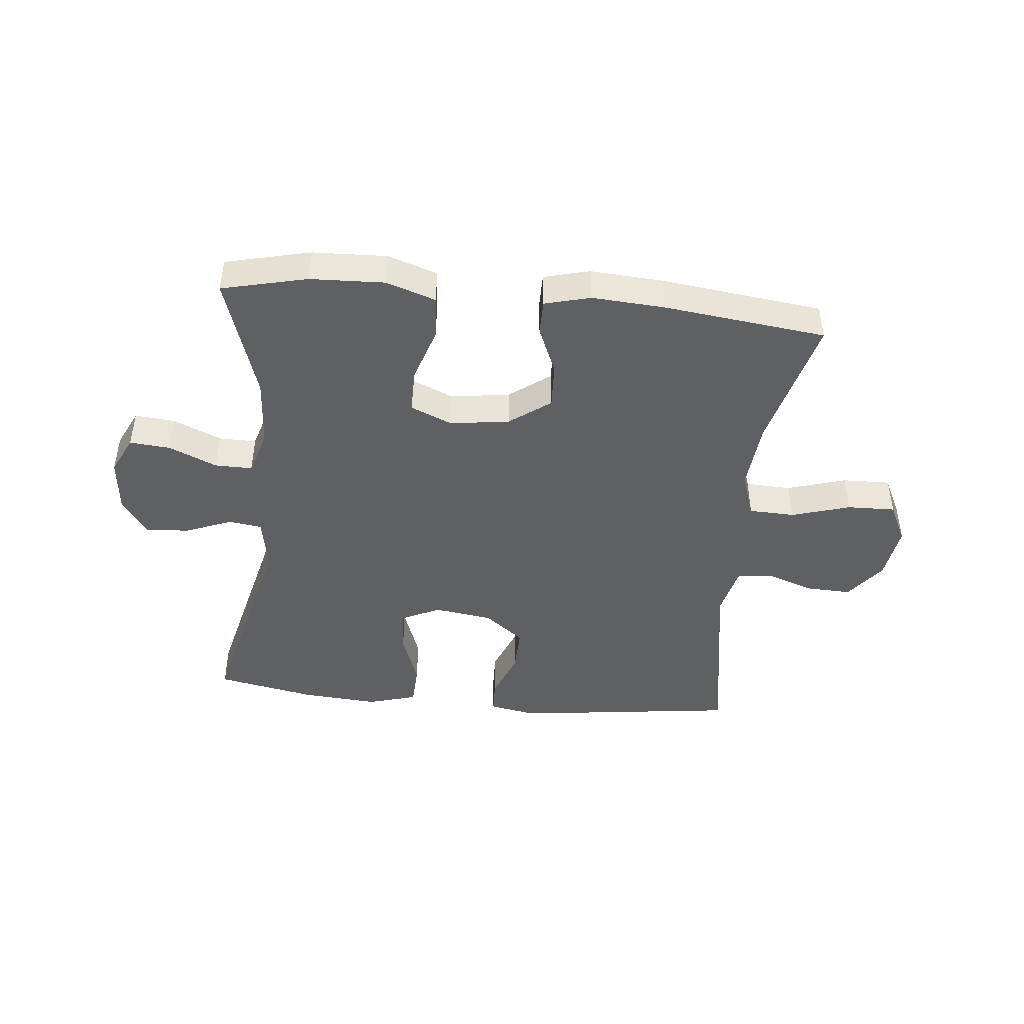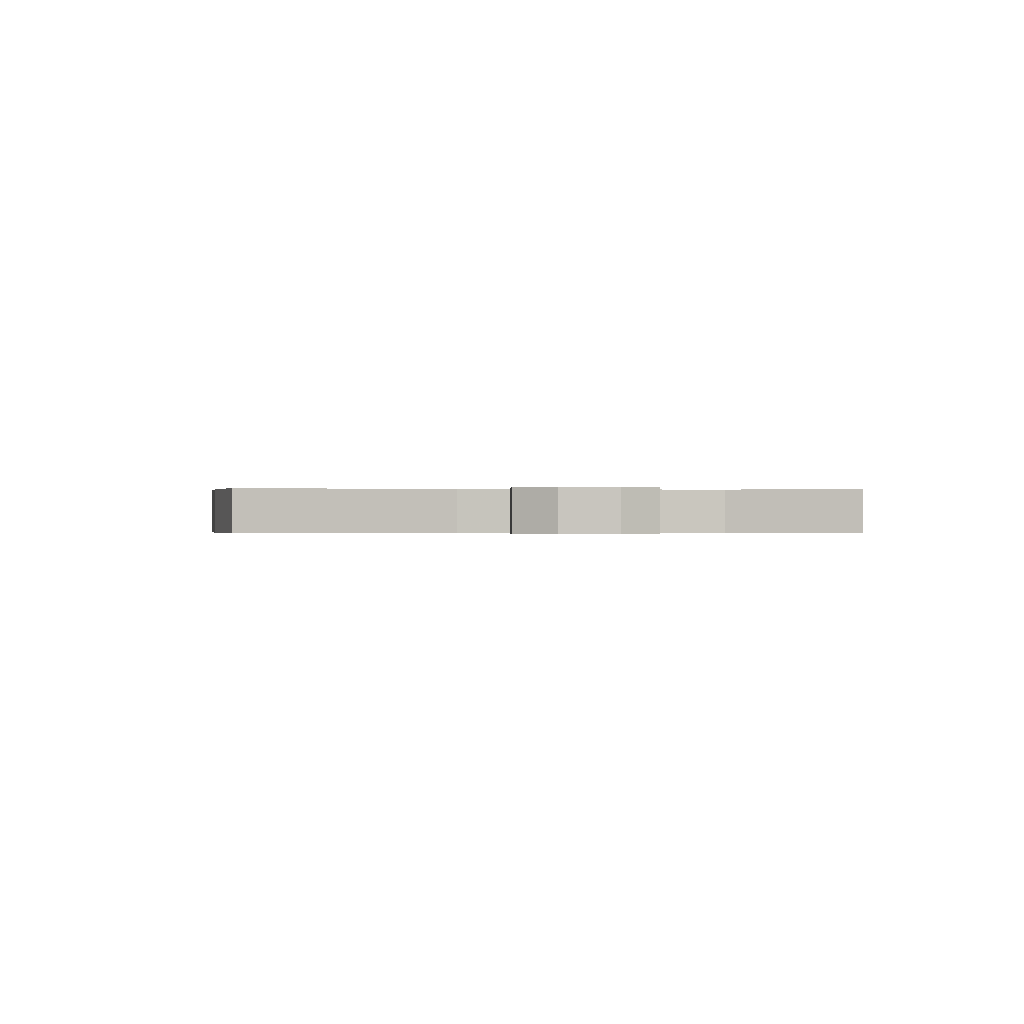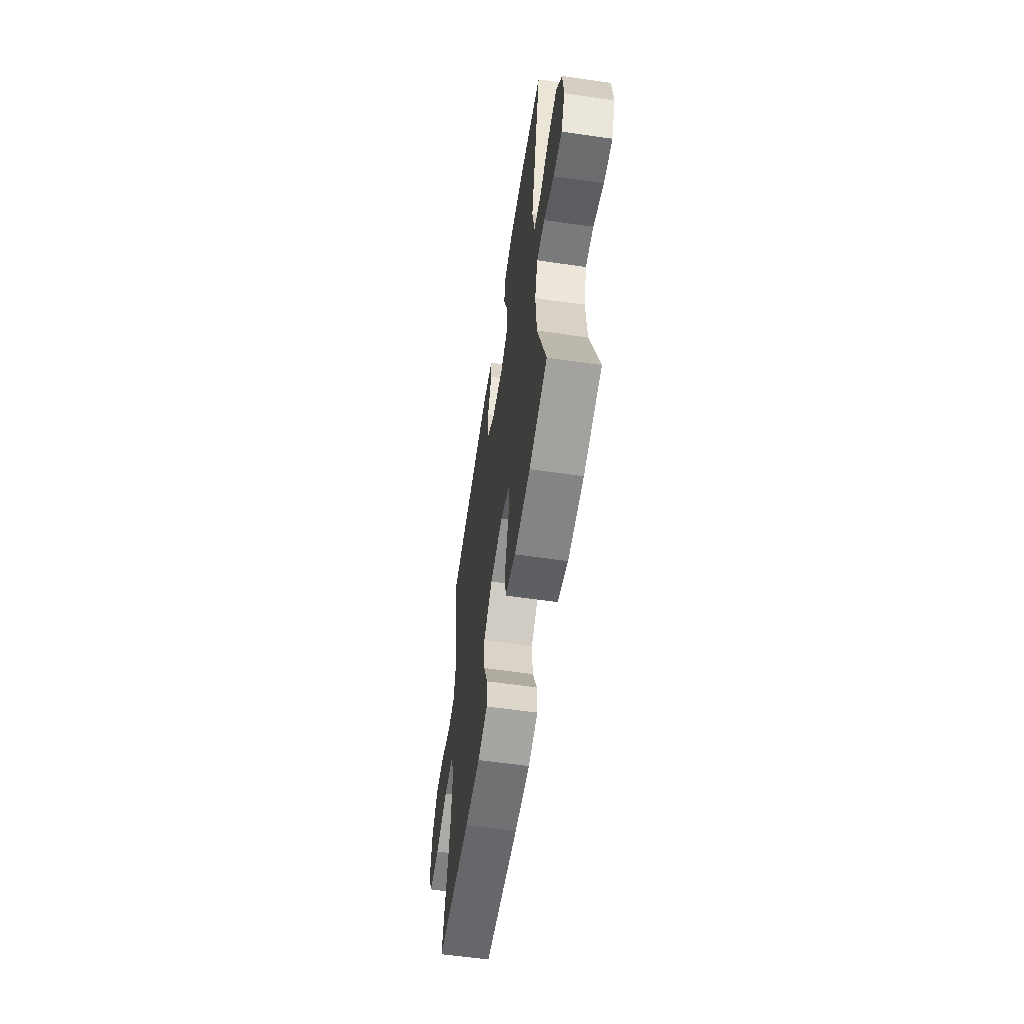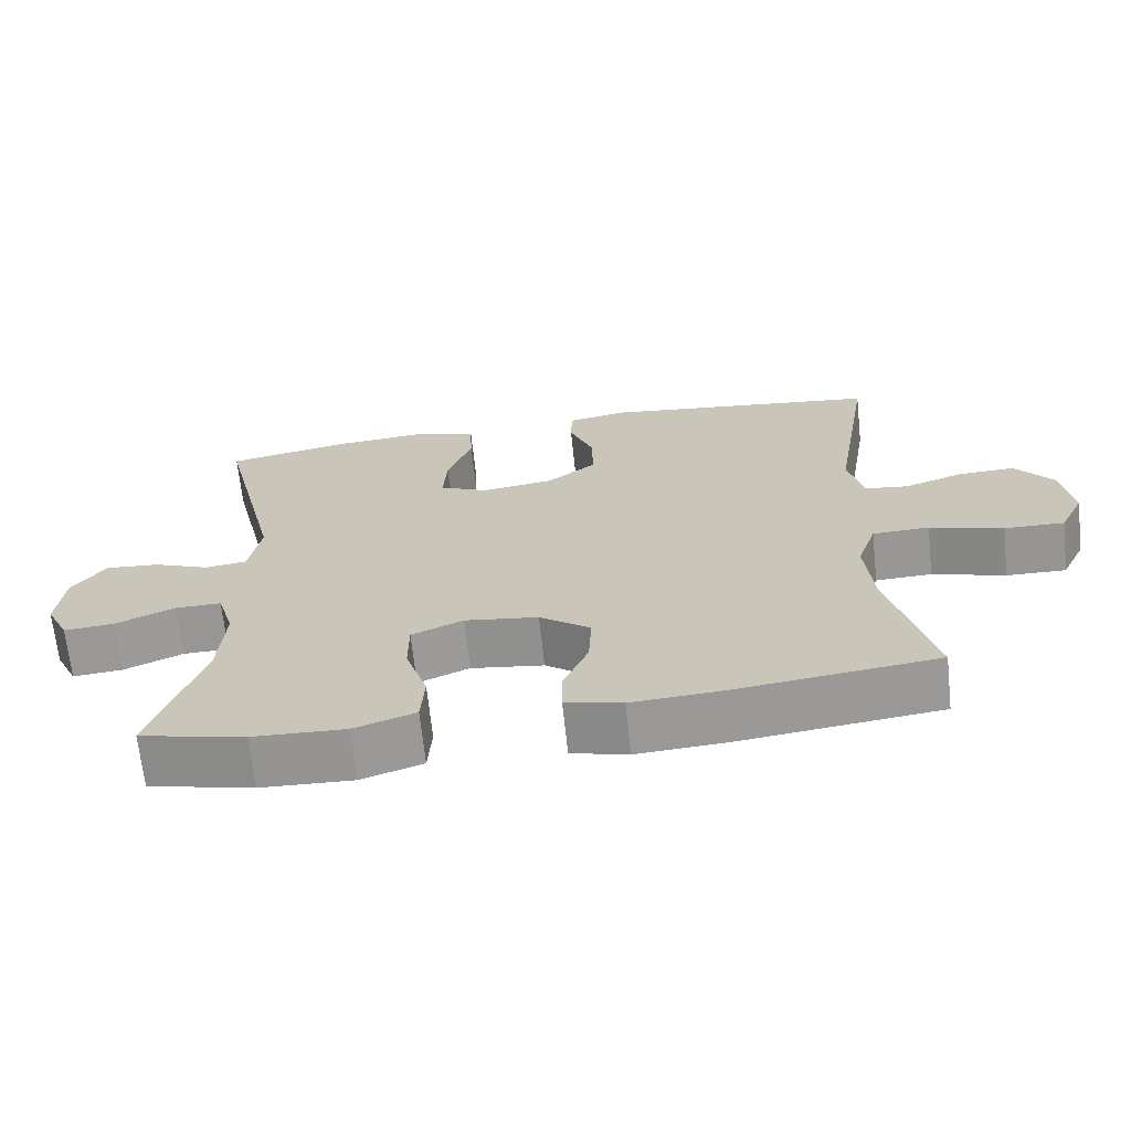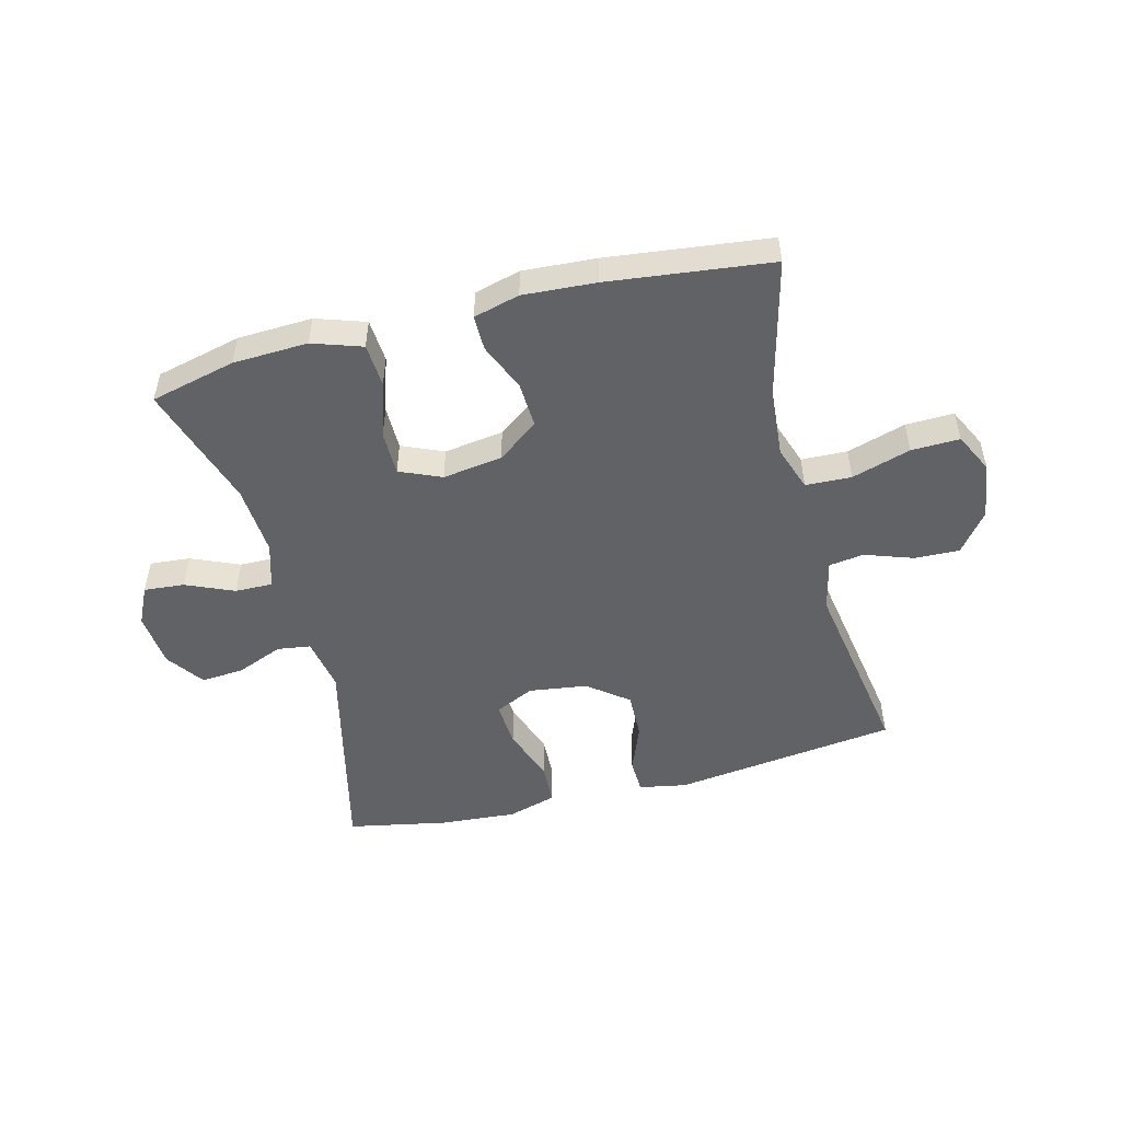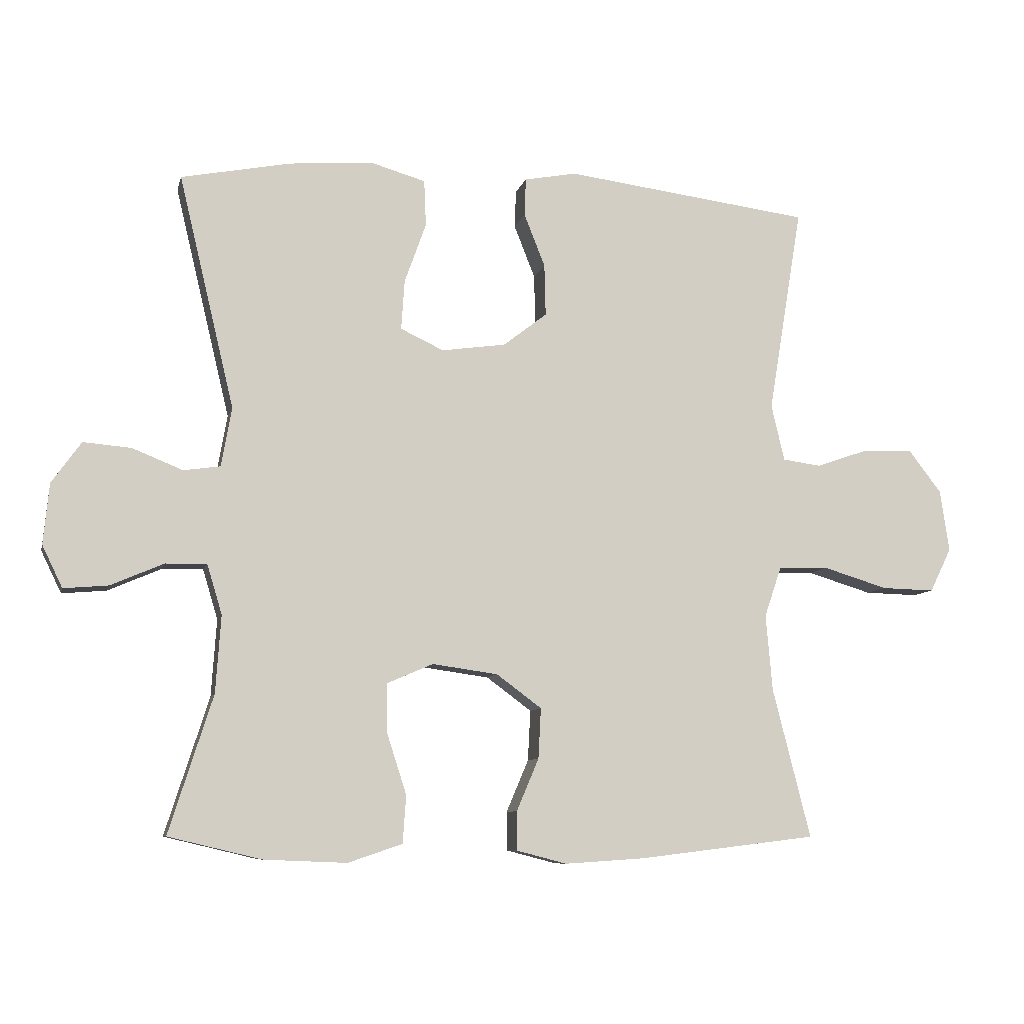
<metadata>
{"format":"obj","ext":"obj","renderer":"f3d","projection":"perspective","resolution":1024,"background":"white","views":[{"elev":-44.6,"azim":174.3,"up":"+Y"},{"elev":-0.2,"azim":83.3,"up":"+Y"},{"elev":-59.0,"azim":81.5,"up":"+Z"},{"elev":-67.8,"azim":-173.9,"up":"+Z"},{"elev":-50.6,"azim":-165.5,"up":"+Y"},{"elev":-8.4,"azim":167.1,"up":"+Z"}]}
</metadata>
<code>
v 0.5 0.07 -0.5
v 0.357 0.07 -0.534
v 0.231 0.07 -0.539
v 0.148 0.07 -0.511
v 0.143 0.07 -0.438
v 0.173 0.07 -0.345
v 0.173 0.07 -0.27
v 0.103 0.07 -0.24
v 0.003 0.07 -0.254
v -0.066 0.07 -0.305
v -0.062 0.07 -0.382
v -0.028 0.07 -0.462
v -0.028 0.07 -0.521
v -0.105 0.07 -0.541
v -0.227 0.07 -0.533
v -0.5 0.07 -0.5
v -0.442 0.07 -0.271
v -0.432 0.07 -0.154
v -0.458 0.07 -0.078
v -0.535 0.07 -0.075
v -0.634 0.07 -0.105
v -0.715 0.07 -0.107
v -0.748 0.07 -0.04
v -0.734 0.07 0.055
v -0.683 0.07 0.121
v -0.607 0.07 0.118
v -0.527 0.07 0.09
v -0.468 0.07 0.098
v -0.448 0.07 0.184
v -0.5 0.07 0.5
v -0.123 0.07 0.548
v -0.043 0.07 0.533
v -0.041 0.07 0.475
v -0.073 0.07 0.394
v -0.075 0.07 0.315
v -0.008 0.07 0.263
v 0.09 0.07 0.249
v 0.156 0.07 0.28
v 0.151 0.07 0.356
v 0.118 0.07 0.448
v 0.121 0.07 0.519
v 0.204 0.07 0.543
v 0.333 0.07 0.533
v 0.5 0.07 0.5
v 0.415 0.07 0.144
v 0.431 0.07 0.053
v 0.487 0.07 0.045
v 0.564 0.07 0.076
v 0.637 0.07 0.082
v 0.682 0.07 0.019
v 0.691 0.07 -0.074
v 0.66 0.07 -0.138
v 0.592 0.07 -0.132
v 0.511 0.07 -0.097
v 0.448 0.07 -0.096
v 0.425 0.07 -0.172
v 0.433 0.07 -0.29
v 0.5 0 -0.5
v 0.357 0 -0.534
v 0.231 0 -0.539
v 0.148 0 -0.511
v 0.143 0 -0.438
v 0.173 0 -0.345
v 0.173 0 -0.27
v 0.103 0 -0.24
v 0.003 0 -0.254
v -0.066 0 -0.305
v -0.062 0 -0.382
v -0.028 0 -0.462
v -0.028 0 -0.521
v -0.105 0 -0.541
v -0.227 0 -0.533
v -0.5 0 -0.5
v -0.442 0 -0.271
v -0.432 0 -0.154
v -0.458 0 -0.078
v -0.535 0 -0.075
v -0.634 0 -0.105
v -0.715 0 -0.107
v -0.748 0 -0.04
v -0.734 0 0.055
v -0.683 0 0.121
v -0.607 0 0.118
v -0.527 0 0.09
v -0.468 0 0.098
v -0.448 0 0.184
v -0.5 0 0.5
v -0.123 0 0.548
v -0.043 0 0.533
v -0.041 0 0.475
v -0.073 0 0.394
v -0.075 0 0.315
v -0.008 0 0.263
v 0.09 0 0.249
v 0.156 0 0.28
v 0.151 0 0.356
v 0.118 0 0.448
v 0.121 0 0.519
v 0.204 0 0.543
v 0.333 0 0.533
v 0.5 0 0.5
v 0.415 0 0.144
v 0.431 0 0.053
v 0.487 0 0.045
v 0.564 0 0.076
v 0.637 0 0.082
v 0.682 0 0.019
v 0.691 0 -0.074
v 0.66 0 -0.138
v 0.592 0 -0.132
v 0.511 0 -0.097
v 0.448 0 -0.096
v 0.425 0 -0.172
v 0.433 0 -0.29
f 52 53 54
f 51 52 54
f 50 51 54
f 49 50 54
f 48 49 54
f 47 48 54
f 46 47 54 55
f 45 46 55 56
f 43 44 45
f 42 43 45
f 41 42 45
f 40 41 45
f 39 40 45
f 38 39 45 56
f 32 33 34
f 31 32 34
f 30 31 34
f 29 30 34
f 28 29 34 35
f 25 26 27
f 24 25 27
f 23 24 27
f 22 23 27
f 21 22 27
f 20 21 27
f 19 20 27 28
f 28 35 36
f 19 28 36
f 18 19 36
f 15 16 17
f 14 15 17
f 13 14 17
f 12 13 17
f 11 12 17
f 10 11 17 18
f 4 5 6
f 3 4 6
f 2 3 6
f 1 2 6
f 57 1 6
f 57 6 7
f 57 7 8
f 56 57 8
f 38 56 8
f 37 38 8
f 18 36 37
f 10 18 37
f 9 10 37
f 8 9 37
f 111 110 109
f 111 109 108
f 111 108 107
f 111 107 106
f 111 106 105
f 111 105 104
f 112 111 104 103
f 113 112 103 102
f 102 101 100
f 102 100 99
f 102 99 98
f 102 98 97
f 102 97 96
f 113 102 96 95
f 91 90 89
f 91 89 88
f 91 88 87
f 91 87 86
f 92 91 86 85
f 84 83 82
f 84 82 81
f 84 81 80
f 84 80 79
f 84 79 78
f 84 78 77
f 85 84 77 76
f 93 92 85
f 93 85 76
f 93 76 75
f 74 73 72
f 74 72 71
f 74 71 70
f 74 70 69
f 74 69 68
f 75 74 68 67
f 63 62 61
f 63 61 60
f 63 60 59
f 63 59 58
f 63 58 114
f 64 63 114
f 65 64 114
f 65 114 113
f 65 113 95
f 65 95 94
f 94 93 75
f 94 75 67
f 94 67 66
f 94 66 65
f 1 58 59 2
f 2 59 60 3
f 3 60 61 4
f 4 61 62 5
f 5 62 63 6
f 6 63 64 7
f 7 64 65 8
f 8 65 66 9
f 9 66 67 10
f 10 67 68 11
f 11 68 69 12
f 12 69 70 13
f 13 70 71 14
f 14 71 72 15
f 15 72 73 16
f 16 73 74 17
f 17 74 75 18
f 18 75 76 19
f 19 76 77 20
f 20 77 78 21
f 21 78 79 22
f 22 79 80 23
f 23 80 81 24
f 24 81 82 25
f 25 82 83 26
f 26 83 84 27
f 27 84 85 28
f 28 85 86 29
f 29 86 87 30
f 30 87 88 31
f 31 88 89 32
f 32 89 90 33
f 33 90 91 34
f 34 91 92 35
f 35 92 93 36
f 36 93 94 37
f 37 94 95 38
f 38 95 96 39
f 39 96 97 40
f 40 97 98 41
f 41 98 99 42
f 42 99 100 43
f 43 100 101 44
f 44 101 102 45
f 45 102 103 46
f 46 103 104 47
f 47 104 105 48
f 48 105 106 49
f 49 106 107 50
f 50 107 108 51
f 51 108 109 52
f 52 109 110 53
f 53 110 111 54
f 54 111 112 55
f 55 112 113 56
f 56 113 114 57
f 57 114 58 1

</code>
